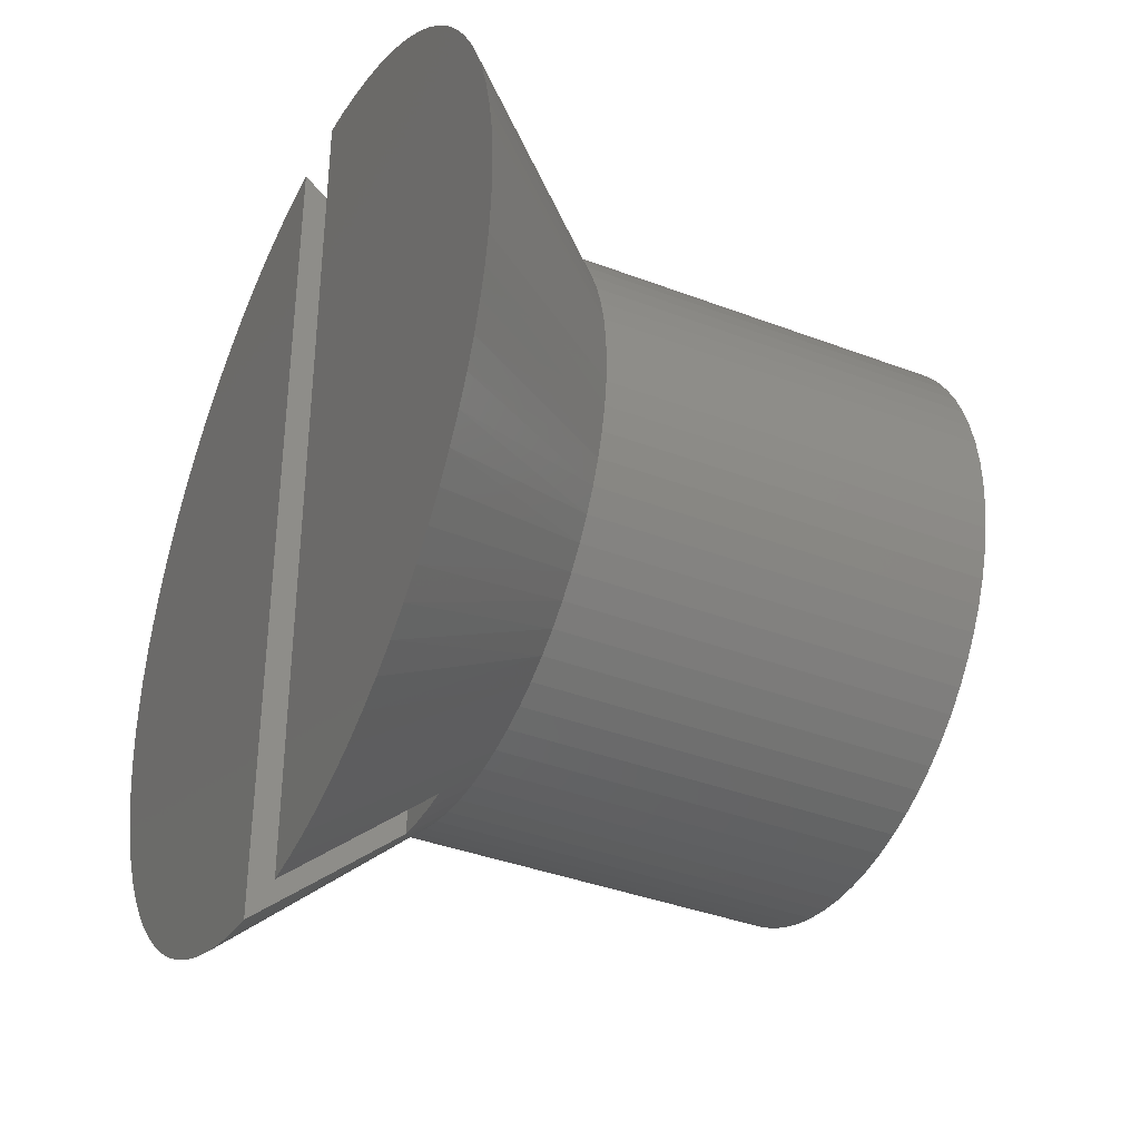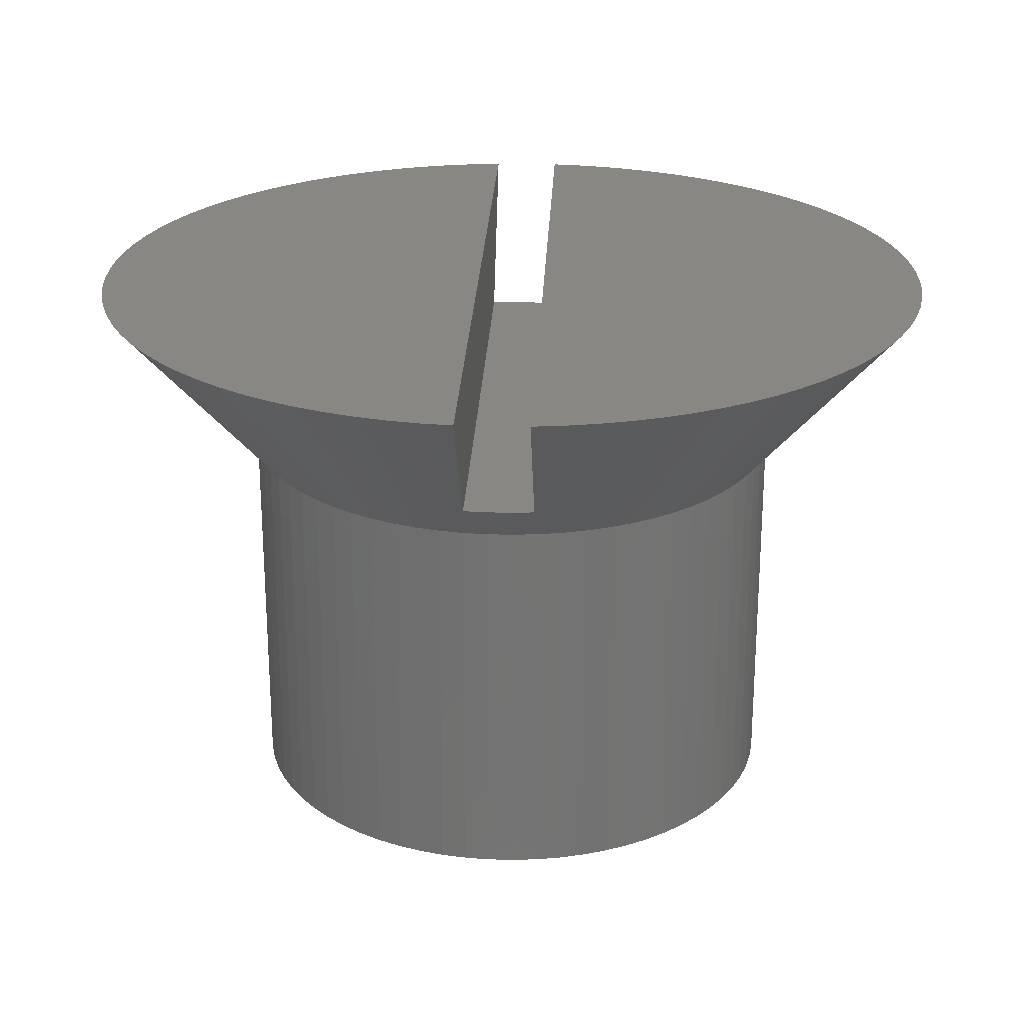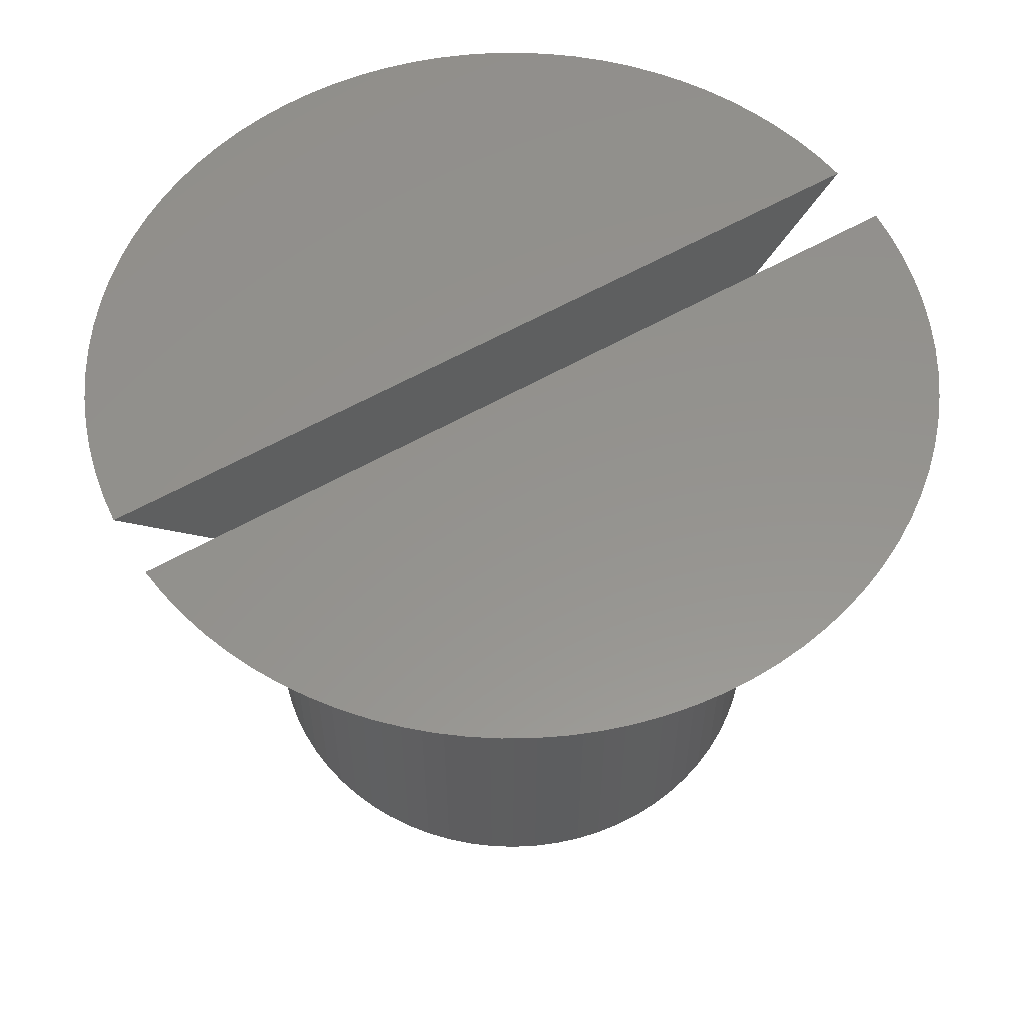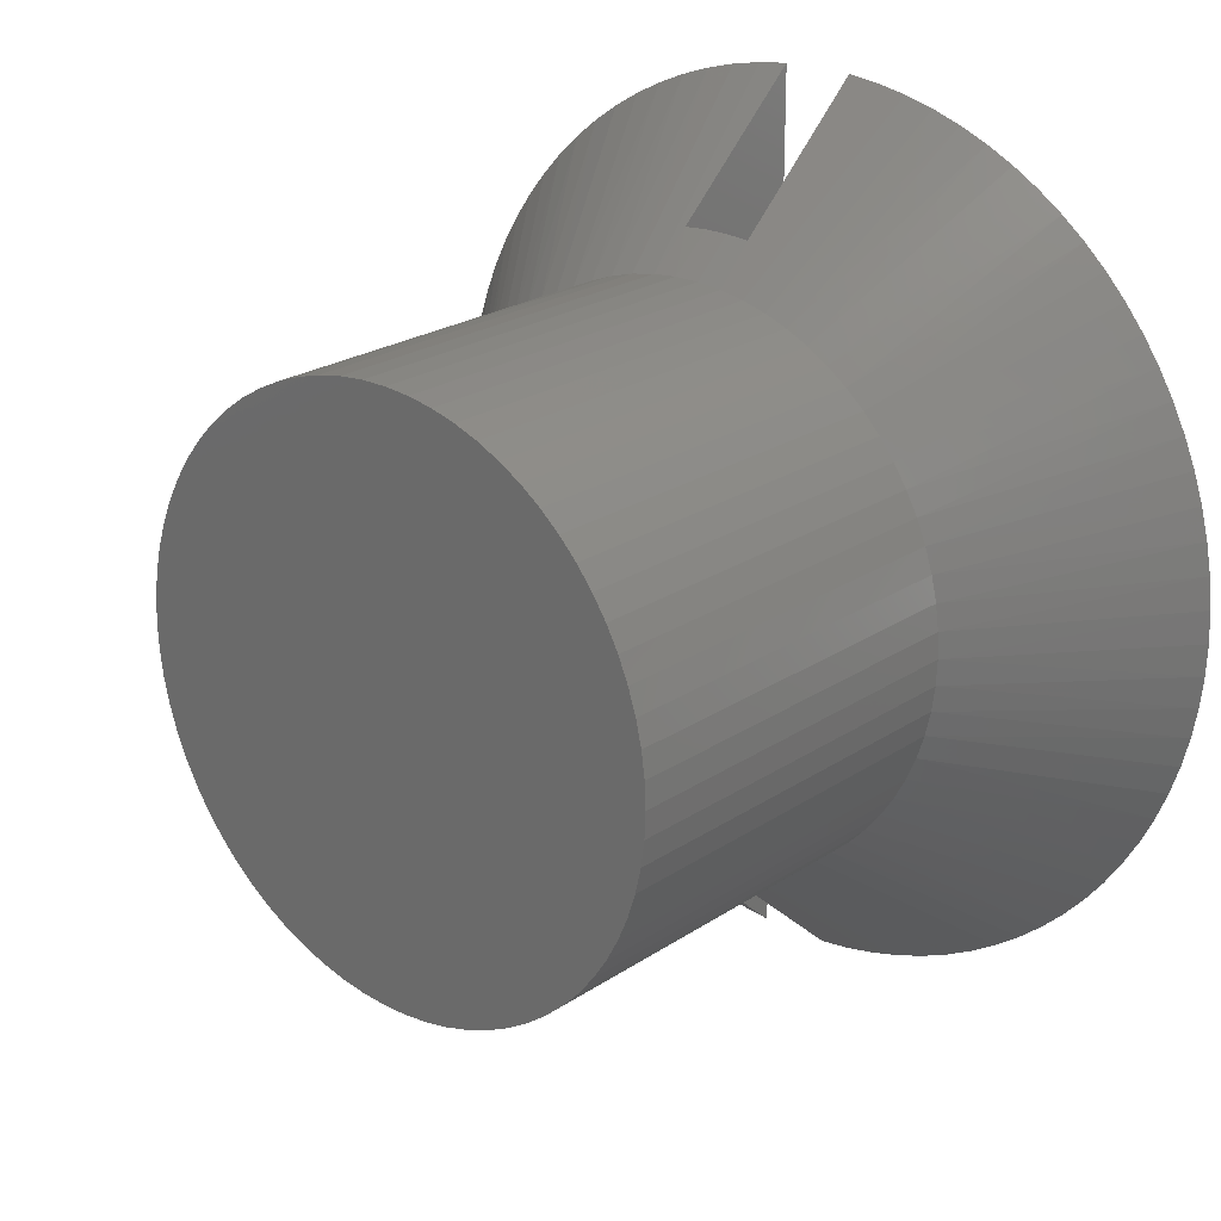
<metadata>
{"format":"stl","ext":"stl","renderer":"f3d","projection":"perspective","resolution":1024,"background":"white","views":[{"elev":-37.9,"azim":-115.9,"up":"+Z"},{"elev":24.2,"azim":-177.6,"up":"+Y"},{"elev":56.5,"azim":-121.2,"up":"+Y"},{"elev":22.6,"azim":41.1,"up":"+Z"}]}
</metadata>
<code>
# stl→obj: 262 verts, 520 faces
v 0.0195 0.3125 0.2421
v 0.0195 0.3125 -0.2421
v 0.0195 0.3013 0.2323
v 0.0195 0.3013 -0.2323
v 0.0195 0.2905 0.2229
v 0.0195 0.2905 -0.2229
v 0.0195 0.2802 0.2139
v 0.0195 0.2802 -0.2139
v 0.0195 0.2703 0.2053
v 0.0195 0.2703 -0.2053
v 0.0195 0.2608 0.197
v 0.0195 0.2608 -0.197
v 0.0195 0.2517 0.1891
v 0.0195 0.2517 -0.1891
v 0.0195 0.2429 0.1814
v 0.0195 0.2429 -0.1814
v 0.0195 0.2345 0.174
v 0.0195 0.2345 -0.174
v -0.0195 0.2345 0.174
v -0.0195 0.2345 -0.174
v -0.0195 0.2429 0.1814
v -0.0195 0.2429 -0.1814
v -0.0195 0.2517 0.1891
v -0.0195 0.2517 -0.1891
v -0.0195 0.2608 0.197
v -0.0195 0.2608 -0.197
v -0.0195 0.2703 0.2053
v -0.0195 0.2703 -0.2053
v -0.0195 0.2802 0.2139
v -0.0195 0.2802 -0.2139
v -0.0195 0.2905 0.2229
v -0.0195 0.2905 -0.2229
v -0.0195 0.3013 0.2323
v -0.0195 0.3013 -0.2323
v -0.0195 0.3125 0.2421
v -0.0195 0.3125 -0.2421
v 0.006512 0.2345 0.175
v 0.006512 0.2345 -0.175
v -0.006512 0.2345 0.175
v -0.006512 0.2345 -0.175
v 0.1554 0.2125 -0.01398
v 0.2423 0.3125 -0.01723
v 0.156 0.2125 0
v 0.2429 0.3125 0
v 0.2423 0.3125 0.01723
v 0.2405 0.3125 -0.03437
v 0.1535 0.2125 -0.02786
v 0.2374 0.3125 -0.05133
v 0.1504 0.2125 -0.0415
v 0.2332 0.3125 -0.06804
v 0.1461 0.2125 -0.05481
v 0.2278 0.3125 -0.08441
v 0.2212 0.3125 -0.1003
v 0.1406 0.2125 -0.06769
v 0.2136 0.3125 -0.1158
v 0.1339 0.2125 -0.08001
v 0.2048 0.3125 -0.1306
v 0.1262 0.2125 -0.09169
v 0.195 0.3125 -0.1448
v 0.1175 0.2125 -0.1026
v 0.1843 0.3125 -0.1583
v 0.1726 0.3125 -0.171
v 0.1078 0.2125 -0.1128
v 0.16 0.3125 -0.1828
v 0.09726 0.2125 -0.122
v 0.1467 0.3125 -0.1937
v 0.08594 0.2125 -0.1302
v 0.1326 0.3125 -0.2036
v 0.1178 0.3125 -0.2125
v 0.07392 0.2125 -0.1374
v 0.1024 0.3125 -0.2203
v 0.06131 0.2125 -0.1434
v 0.08654 0.3125 -0.227
v 0.04821 0.2125 -0.1484
v 0.07023 0.3125 -0.2326
v 0.03471 0.2125 -0.1521
v 0.05356 0.3125 -0.237
v 0.03662 0.3125 -0.2402
v 0.02094 0.2125 -0.1546
v 0.006999 0.2125 -0.1558
v -0.006999 0.2125 -0.1558
v -0.02094 0.2125 -0.1546
v -0.03662 0.3125 -0.2402
v -0.03471 0.2125 -0.1521
v -0.05356 0.3125 -0.237
v -0.07023 0.3125 -0.2326
v -0.04821 0.2125 -0.1484
v -0.08654 0.3125 -0.227
v -0.06131 0.2125 -0.1434
v -0.1024 0.3125 -0.2203
v -0.07392 0.2125 -0.1374
v -0.1178 0.3125 -0.2125
v -0.08594 0.2125 -0.1302
v -0.1326 0.3125 -0.2036
v -0.1467 0.3125 -0.1937
v -0.09726 0.2125 -0.122
v -0.16 0.3125 -0.1828
v -0.1078 0.2125 -0.1128
v -0.1726 0.3125 -0.171
v -0.1175 0.2125 -0.1026
v -0.1843 0.3125 -0.1583
v -0.195 0.3125 -0.1448
v -0.1262 0.2125 -0.09169
v -0.2048 0.3125 -0.1306
v -0.1339 0.2125 -0.08001
v -0.2136 0.3125 -0.1158
v -0.1406 0.2125 -0.06769
v -0.2212 0.3125 -0.1003
v -0.1461 0.2125 -0.05481
v -0.2278 0.3125 -0.08441
v -0.2332 0.3125 -0.06804
v -0.1504 0.2125 -0.0415
v -0.2374 0.3125 -0.05133
v -0.1535 0.2125 -0.02786
v -0.2405 0.3125 -0.03437
v -0.1554 0.2125 -0.01398
v -0.2423 0.3125 -0.01723
v -0.156 0.2125 0
v -0.2429 0.3125 0
v -0.2423 0.3125 0.01723
v -0.1554 0.2125 0.01398
v -0.2405 0.3125 0.03437
v -0.1535 0.2125 0.02786
v -0.2374 0.3125 0.05133
v -0.1504 0.2125 0.0415
v -0.2332 0.3125 0.06804
v -0.1461 0.2125 0.05481
v -0.2278 0.3125 0.08441
v -0.2212 0.3125 0.1003
v -0.1406 0.2125 0.06769
v -0.2136 0.3125 0.1158
v -0.1339 0.2125 0.08001
v -0.2048 0.3125 0.1306
v -0.1262 0.2125 0.09169
v -0.195 0.3125 0.1448
v -0.1175 0.2125 0.1026
v -0.1843 0.3125 0.1583
v -0.1726 0.3125 0.171
v -0.1078 0.2125 0.1128
v -0.16 0.3125 0.1828
v -0.09726 0.2125 0.122
v -0.1467 0.3125 0.1937
v -0.08594 0.2125 0.1302
v -0.1326 0.3125 0.2036
v -0.1178 0.3125 0.2125
v -0.07392 0.2125 0.1374
v -0.1024 0.3125 0.2203
v -0.06131 0.2125 0.1434
v -0.08654 0.3125 0.227
v -0.04821 0.2125 0.1484
v -0.07023 0.3125 0.2326
v -0.03471 0.2125 0.1521
v -0.05356 0.3125 0.237
v -0.03662 0.3125 0.2402
v -0.02094 0.2125 0.1546
v -0.006999 0.2125 0.1558
v 0.006999 0.2125 0.1558
v 0.02094 0.2125 0.1546
v 0.03662 0.3125 0.2402
v 0.03471 0.2125 0.1521
v 0.05356 0.3125 0.237
v 0.07023 0.3125 0.2326
v 0.04821 0.2125 0.1484
v 0.08654 0.3125 0.227
v 0.06131 0.2125 0.1434
v 0.1024 0.3125 0.2203
v 0.07392 0.2125 0.1374
v 0.1178 0.3125 0.2125
v 0.08594 0.2125 0.1302
v 0.1326 0.3125 0.2036
v 0.1467 0.3125 0.1937
v 0.09726 0.2125 0.122
v 0.16 0.3125 0.1828
v 0.1078 0.2125 0.1128
v 0.1726 0.3125 0.171
v 0.1175 0.2125 0.1026
v 0.1843 0.3125 0.1583
v 0.195 0.3125 0.1448
v 0.1262 0.2125 0.09169
v 0.2048 0.3125 0.1306
v 0.1339 0.2125 0.08001
v 0.2136 0.3125 0.1158
v 0.1406 0.2125 0.06769
v 0.2212 0.3125 0.1003
v 0.1461 0.2125 0.05481
v 0.2278 0.3125 0.08441
v 0.2332 0.3125 0.06804
v 0.1504 0.2125 0.0415
v 0.2374 0.3125 0.05133
v 0.1535 0.2125 0.02786
v 0.2405 0.3125 0.03437
v 0.1554 0.2125 0.01398
v 0.156 0 0
v 0.1554 0 0.01398
v 0.1554 0 -0.01398
v 0.1535 0 -0.02786
v 0.1535 0 0.02786
v 0.1504 0 -0.0415
v 0.1504 0 0.0415
v 0.1461 0 -0.05481
v 0.1461 0 0.05481
v 0.1406 0 -0.06769
v 0.1406 0 0.06769
v 0.1339 0 -0.08001
v 0.1339 0 0.08001
v 0.1262 0 -0.09169
v 0.1262 0 0.09169
v 0.1175 0 -0.1026
v 0.1175 0 0.1026
v 0.1078 0 -0.1128
v 0.1078 0 0.1128
v 0.09726 0 -0.122
v 0.09726 0 0.122
v 0.08594 0 -0.1302
v 0.08594 0 0.1302
v 0.07392 0 -0.1374
v 0.07392 0 0.1374
v 0.06131 0 -0.1434
v 0.06131 0 0.1434
v 0.04821 0 -0.1484
v 0.04821 0 0.1484
v 0.03471 0 -0.1521
v 0.03471 0 0.1521
v 0.02094 0 -0.1546
v 0.02094 0 0.1546
v 0.006999 0 -0.1558
v 0.006999 0 0.1558
v -0.006999 0 -0.1558
v -0.006999 0 0.1558
v -0.02094 0 -0.1546
v -0.02094 0 0.1546
v -0.03471 0 -0.1521
v -0.03471 0 0.1521
v -0.04821 0 -0.1484
v -0.04821 0 0.1484
v -0.06131 0 -0.1434
v -0.06131 0 0.1434
v -0.07392 0 -0.1374
v -0.07392 0 0.1374
v -0.08594 0 -0.1302
v -0.08594 0 0.1302
v -0.09726 0 -0.122
v -0.09726 0 0.122
v -0.1078 0 -0.1128
v -0.1078 0 0.1128
v -0.1175 0 -0.1026
v -0.1175 0 0.1026
v -0.1262 0 -0.09169
v -0.1262 0 0.09169
v -0.1339 0 -0.08001
v -0.1339 0 0.08001
v -0.1406 0 -0.06769
v -0.1406 0 0.06769
v -0.1461 0 -0.05481
v -0.1461 0 0.05481
v -0.1504 0 -0.0415
v -0.1504 0 0.0415
v -0.1535 0 -0.02786
v -0.1535 0 0.02786
v -0.1554 0 -0.01398
v -0.1554 0 0.01398
v -0.156 0 0
f 1 2 3
f 3 2 4
f 3 4 5
f 5 4 6
f 5 6 7
f 7 6 8
f 7 8 9
f 9 8 10
f 9 10 11
f 11 10 12
f 11 12 13
f 13 12 14
f 13 14 15
f 15 14 16
f 15 16 17
f 17 16 18
f 19 20 21
f 21 20 22
f 21 22 23
f 23 22 24
f 23 24 25
f 25 24 26
f 25 26 27
f 27 26 28
f 27 28 29
f 29 28 30
f 29 30 31
f 31 30 32
f 31 32 33
f 33 32 34
f 33 34 35
f 35 34 36
f 17 18 37
f 37 18 38
f 37 38 39
f 39 38 40
f 39 40 19
f 19 40 20
f 41 42 43
f 43 42 44
f 43 44 45
f 42 41 46
f 46 41 47
f 46 47 48
f 48 47 49
f 48 49 50
f 50 49 51
f 50 51 52
f 52 51 53
f 53 51 54
f 53 54 55
f 55 54 56
f 55 56 57
f 57 56 58
f 57 58 59
f 59 58 60
f 59 60 61
f 61 60 62
f 62 60 63
f 62 63 64
f 64 63 65
f 64 65 66
f 66 65 67
f 66 67 68
f 68 67 69
f 69 67 70
f 69 70 71
f 71 70 72
f 71 72 73
f 73 72 74
f 73 74 75
f 75 74 76
f 75 76 77
f 77 76 78
f 78 76 79
f 78 79 18
f 18 79 80
f 18 80 38
f 38 80 81
f 38 81 40
f 40 81 20
f 20 81 82
f 20 82 22
f 22 82 83
f 22 83 36
f 82 84 83
f 83 84 85
f 85 84 86
f 86 84 87
f 86 87 88
f 88 87 89
f 88 89 90
f 90 89 91
f 90 91 92
f 92 91 93
f 92 93 94
f 94 93 95
f 95 93 96
f 95 96 97
f 97 96 98
f 97 98 99
f 99 98 100
f 99 100 101
f 101 100 102
f 102 100 103
f 102 103 104
f 104 103 105
f 104 105 106
f 106 105 107
f 106 107 108
f 108 107 109
f 108 109 110
f 110 109 111
f 111 109 112
f 111 112 113
f 113 112 114
f 113 114 115
f 115 114 116
f 115 116 117
f 117 116 118
f 117 118 119
f 119 118 120
f 120 118 121
f 120 121 122
f 122 121 123
f 122 123 124
f 124 123 125
f 124 125 126
f 126 125 127
f 126 127 128
f 128 127 129
f 129 127 130
f 129 130 131
f 131 130 132
f 131 132 133
f 133 132 134
f 133 134 135
f 135 134 136
f 135 136 137
f 137 136 138
f 138 136 139
f 138 139 140
f 140 139 141
f 140 141 142
f 142 141 143
f 142 143 144
f 144 143 145
f 145 143 146
f 145 146 147
f 147 146 148
f 147 148 149
f 149 148 150
f 149 150 151
f 151 150 152
f 151 152 153
f 153 152 154
f 154 152 155
f 154 155 19
f 19 155 156
f 19 156 39
f 39 156 157
f 39 157 37
f 37 157 17
f 17 157 158
f 17 158 159
f 159 158 160
f 159 160 161
f 161 160 162
f 162 160 163
f 162 163 164
f 164 163 165
f 164 165 166
f 166 165 167
f 166 167 168
f 168 167 169
f 168 169 170
f 170 169 171
f 171 169 172
f 171 172 173
f 173 172 174
f 173 174 175
f 175 174 176
f 175 176 177
f 177 176 178
f 178 176 179
f 178 179 180
f 180 179 181
f 180 181 182
f 182 181 183
f 182 183 184
f 184 183 185
f 184 185 186
f 186 185 187
f 187 185 188
f 187 188 189
f 189 188 190
f 189 190 191
f 191 190 192
f 191 192 45
f 45 192 43
f 3 5 1
f 1 5 7
f 1 7 159
f 159 7 9
f 159 9 11
f 11 13 159
f 159 13 15
f 159 15 17
f 154 19 35
f 35 19 21
f 35 21 23
f 23 25 35
f 35 25 27
f 35 27 29
f 29 31 35
f 35 31 33
f 34 32 36
f 36 32 30
f 36 30 28
f 28 26 36
f 36 26 24
f 36 24 22
f 18 16 78
f 78 16 14
f 78 14 12
f 12 10 78
f 78 10 8
f 78 8 6
f 4 2 6
f 6 2 78
f 35 36 154
f 154 36 83
f 154 83 153
f 153 83 85
f 153 85 151
f 151 85 86
f 151 86 149
f 149 86 88
f 149 88 147
f 147 88 90
f 147 90 145
f 145 90 92
f 145 92 144
f 144 92 94
f 144 94 142
f 142 94 95
f 142 95 140
f 140 95 97
f 140 97 138
f 138 97 99
f 138 99 137
f 137 99 101
f 137 101 135
f 135 101 102
f 135 102 133
f 133 102 104
f 133 104 131
f 131 104 106
f 131 106 129
f 129 106 108
f 129 108 128
f 128 108 110
f 128 110 126
f 126 110 111
f 126 111 124
f 124 111 113
f 124 113 122
f 122 113 115
f 122 115 120
f 120 115 117
f 120 117 119
f 193 194 195
f 195 194 196
f 196 194 197
f 196 197 198
f 198 197 199
f 198 199 200
f 200 199 201
f 200 201 202
f 202 201 203
f 202 203 204
f 204 203 205
f 204 205 206
f 206 205 207
f 206 207 208
f 208 207 209
f 208 209 210
f 210 209 211
f 210 211 212
f 212 211 213
f 212 213 214
f 214 213 215
f 214 215 216
f 216 215 217
f 216 217 218
f 218 217 219
f 218 219 220
f 220 219 221
f 220 221 222
f 222 221 223
f 222 223 224
f 224 223 225
f 224 225 226
f 226 225 227
f 226 227 228
f 228 227 229
f 228 229 230
f 230 229 231
f 230 231 232
f 232 231 233
f 232 233 234
f 234 233 235
f 234 235 236
f 236 235 237
f 236 237 238
f 238 237 239
f 238 239 240
f 240 239 241
f 240 241 242
f 242 241 243
f 242 243 244
f 244 243 245
f 244 245 246
f 246 245 247
f 246 247 248
f 248 247 249
f 248 249 250
f 250 249 251
f 250 251 252
f 252 251 253
f 252 253 254
f 254 253 255
f 254 255 256
f 256 255 257
f 256 257 258
f 258 257 259
f 258 259 260
f 260 259 261
f 260 261 262
f 2 1 78
f 78 1 159
f 78 159 77
f 77 159 161
f 77 161 75
f 75 161 162
f 75 162 73
f 73 162 164
f 73 164 71
f 71 164 166
f 71 166 69
f 69 166 168
f 69 168 68
f 68 168 170
f 68 170 66
f 66 170 171
f 66 171 64
f 64 171 173
f 64 173 62
f 62 173 175
f 62 175 61
f 61 175 177
f 61 177 59
f 59 177 178
f 59 178 57
f 57 178 180
f 57 180 55
f 55 180 182
f 55 182 53
f 53 182 184
f 53 184 52
f 52 184 186
f 52 186 50
f 50 186 187
f 50 187 48
f 48 187 189
f 48 189 46
f 46 189 191
f 46 191 42
f 42 191 45
f 42 45 44
f 192 194 43
f 43 194 193
f 43 193 41
f 41 193 195
f 41 195 47
f 47 195 196
f 47 196 49
f 49 196 198
f 49 198 51
f 51 198 200
f 51 200 54
f 54 200 202
f 54 202 56
f 56 202 204
f 56 204 58
f 58 204 206
f 58 206 60
f 60 206 208
f 60 208 63
f 63 208 210
f 63 210 65
f 65 210 212
f 65 212 67
f 67 212 214
f 67 214 70
f 70 214 216
f 70 216 72
f 72 216 218
f 72 218 74
f 74 218 220
f 74 220 76
f 76 220 222
f 76 222 79
f 79 222 224
f 79 224 80
f 80 224 226
f 80 226 81
f 81 226 228
f 81 228 82
f 82 228 230
f 82 230 84
f 84 230 232
f 84 232 87
f 87 232 234
f 87 234 89
f 89 234 236
f 89 236 91
f 91 236 238
f 91 238 93
f 93 238 240
f 93 240 96
f 96 240 242
f 96 242 98
f 98 242 244
f 98 244 100
f 100 244 246
f 100 246 103
f 103 246 248
f 103 248 105
f 105 248 250
f 105 250 107
f 107 250 252
f 107 252 109
f 109 252 254
f 109 254 112
f 112 254 256
f 112 256 114
f 114 256 258
f 114 258 116
f 116 258 260
f 116 260 118
f 118 260 262
f 118 262 121
f 121 262 261
f 121 261 123
f 123 261 259
f 123 259 125
f 125 259 257
f 125 257 127
f 127 257 255
f 127 255 130
f 130 255 253
f 130 253 132
f 132 253 251
f 132 251 134
f 134 251 249
f 134 249 136
f 136 249 247
f 136 247 139
f 139 247 245
f 139 245 141
f 141 245 243
f 141 243 143
f 143 243 241
f 143 241 146
f 146 241 239
f 146 239 148
f 148 239 237
f 148 237 150
f 150 237 235
f 150 235 152
f 152 235 233
f 152 233 155
f 155 233 231
f 155 231 156
f 156 231 229
f 156 229 157
f 157 229 227
f 157 227 158
f 158 227 225
f 158 225 160
f 160 225 223
f 160 223 163
f 163 223 221
f 163 221 165
f 165 221 219
f 165 219 167
f 167 219 217
f 167 217 169
f 169 217 215
f 169 215 172
f 172 215 213
f 172 213 174
f 174 213 211
f 174 211 176
f 176 211 209
f 176 209 179
f 179 209 207
f 179 207 181
f 181 207 205
f 181 205 183
f 183 205 203
f 183 203 185
f 185 203 201
f 185 201 188
f 188 201 199
f 188 199 190
f 190 199 197
f 190 197 192
f 192 197 194

</code>
